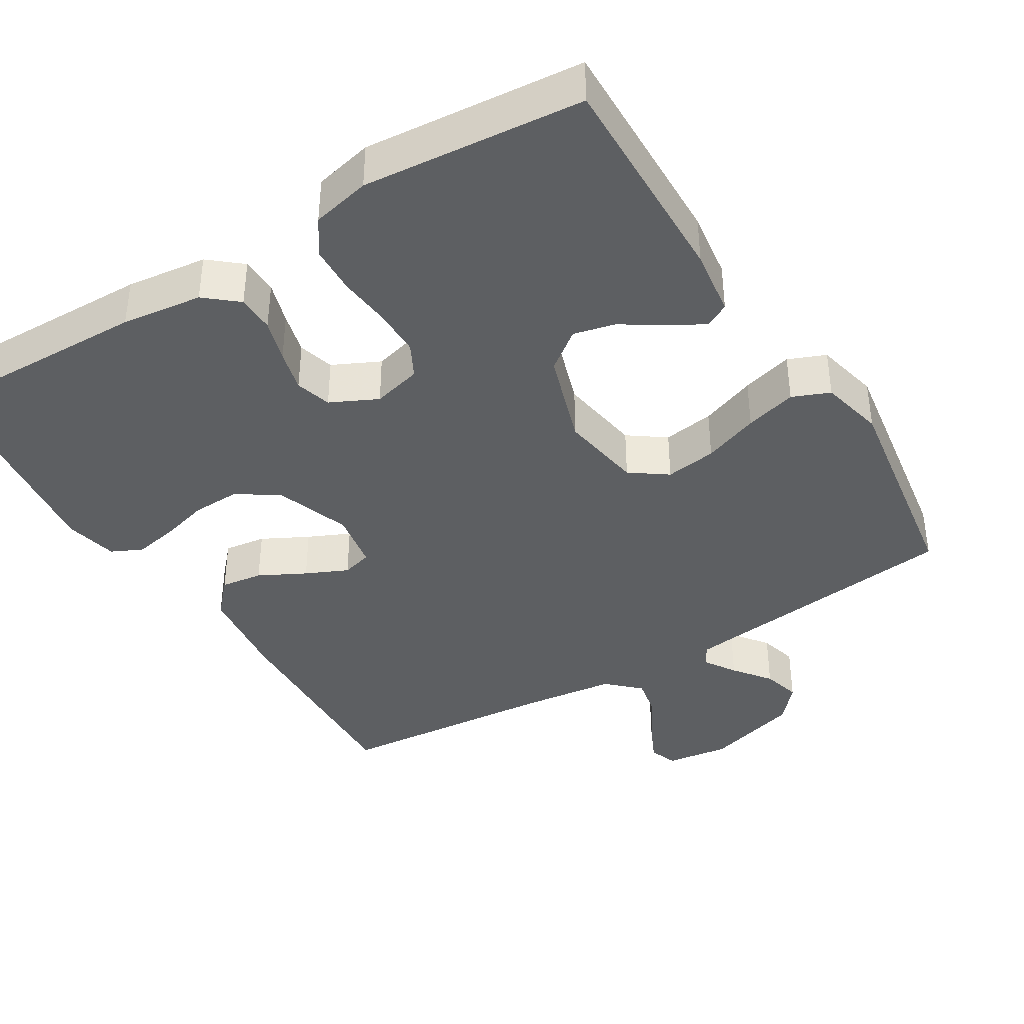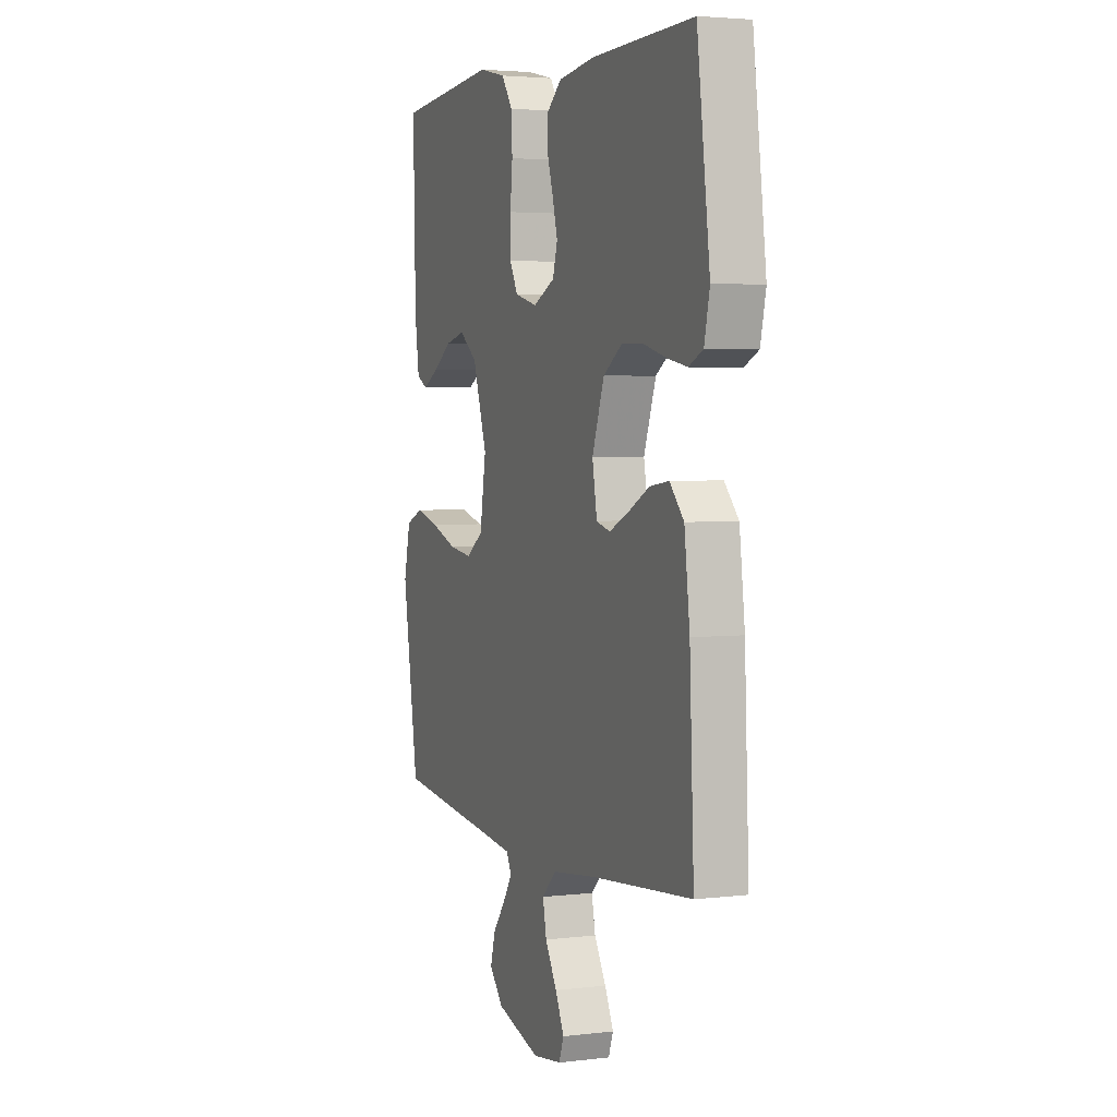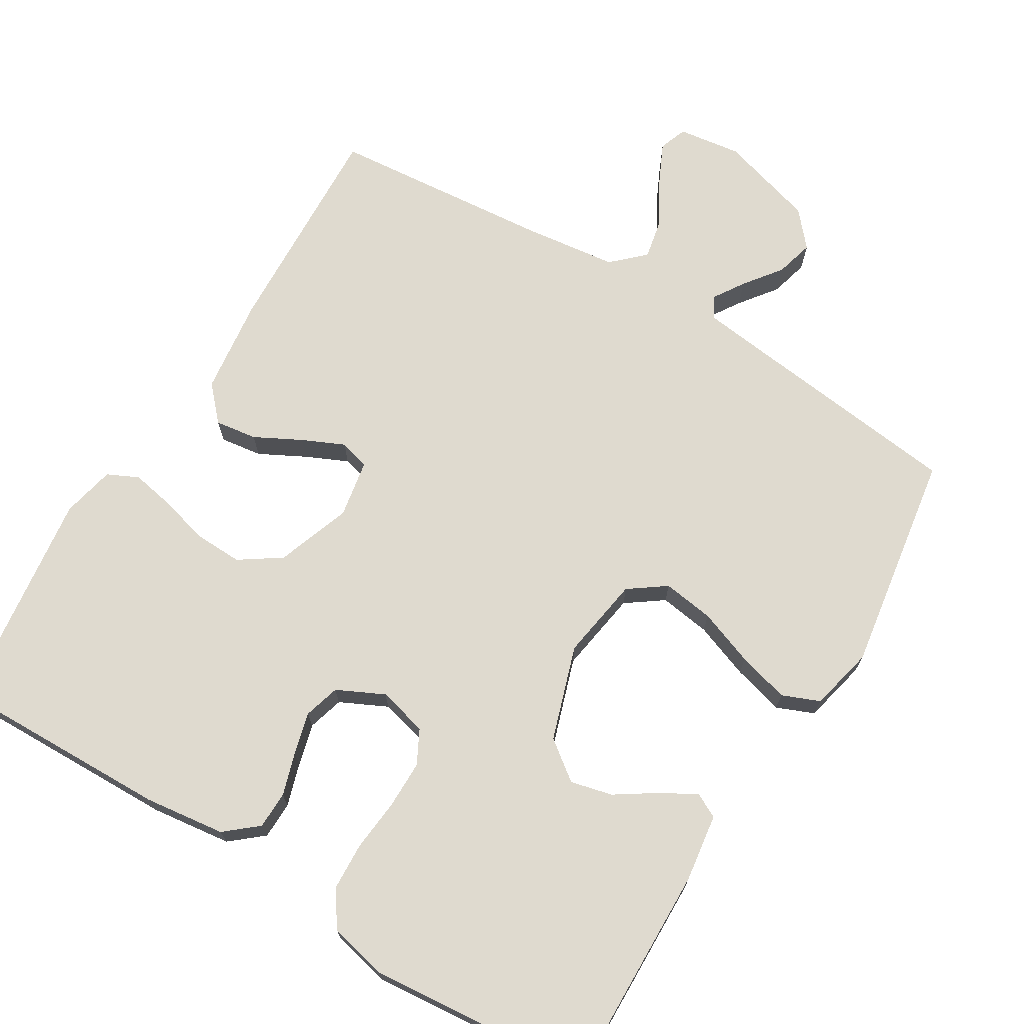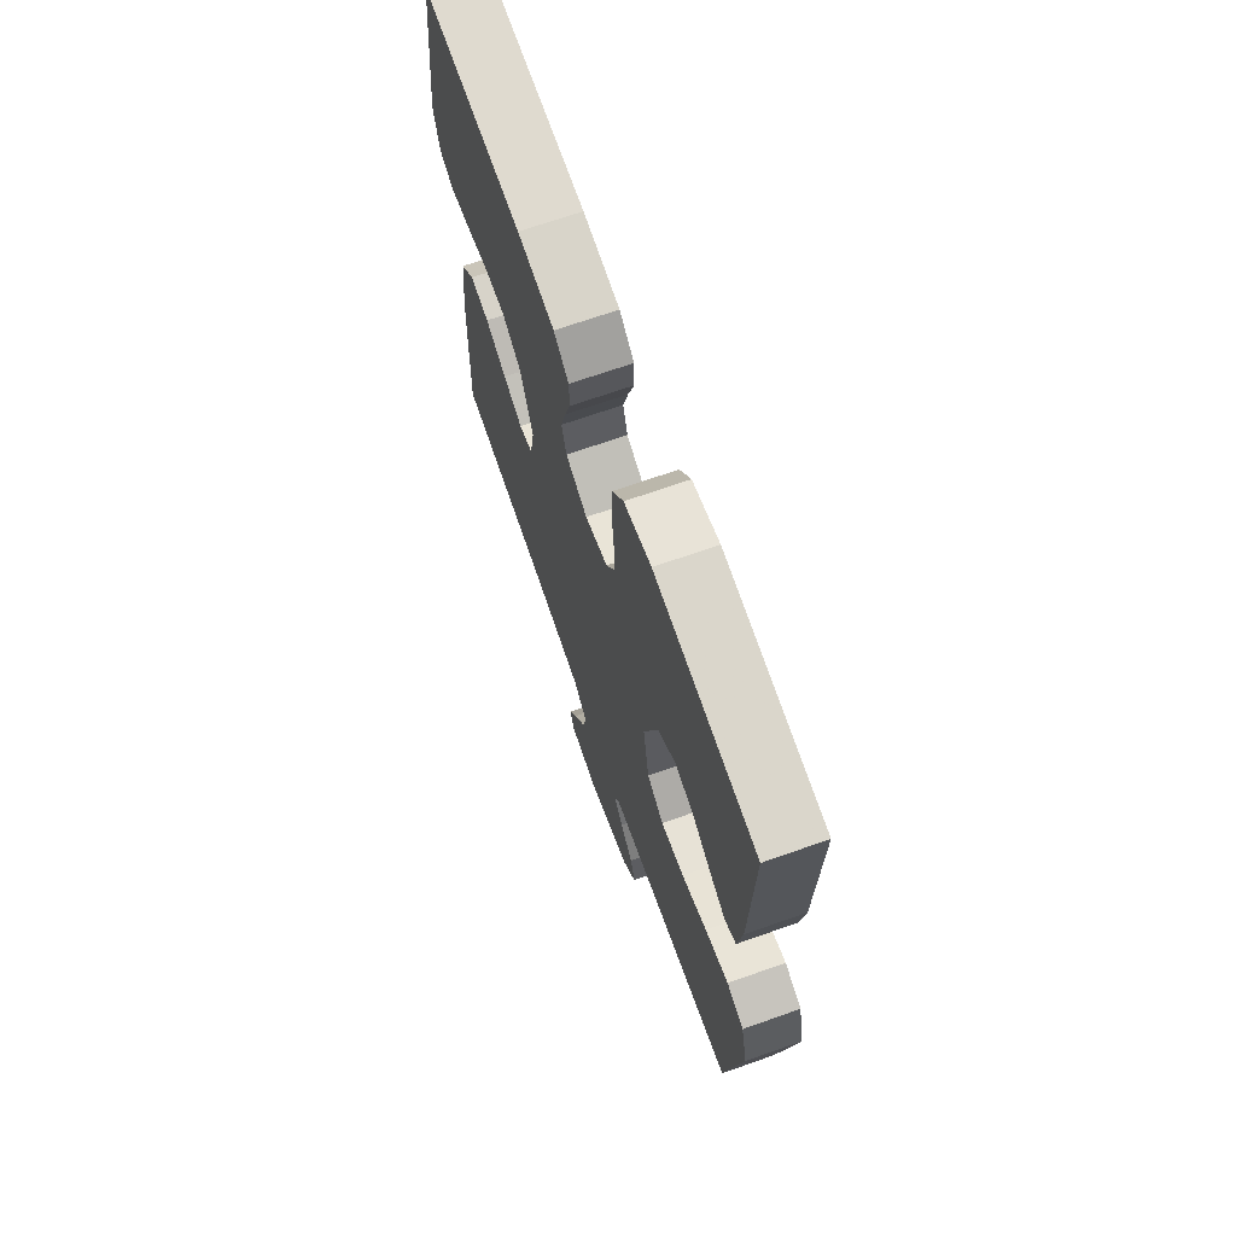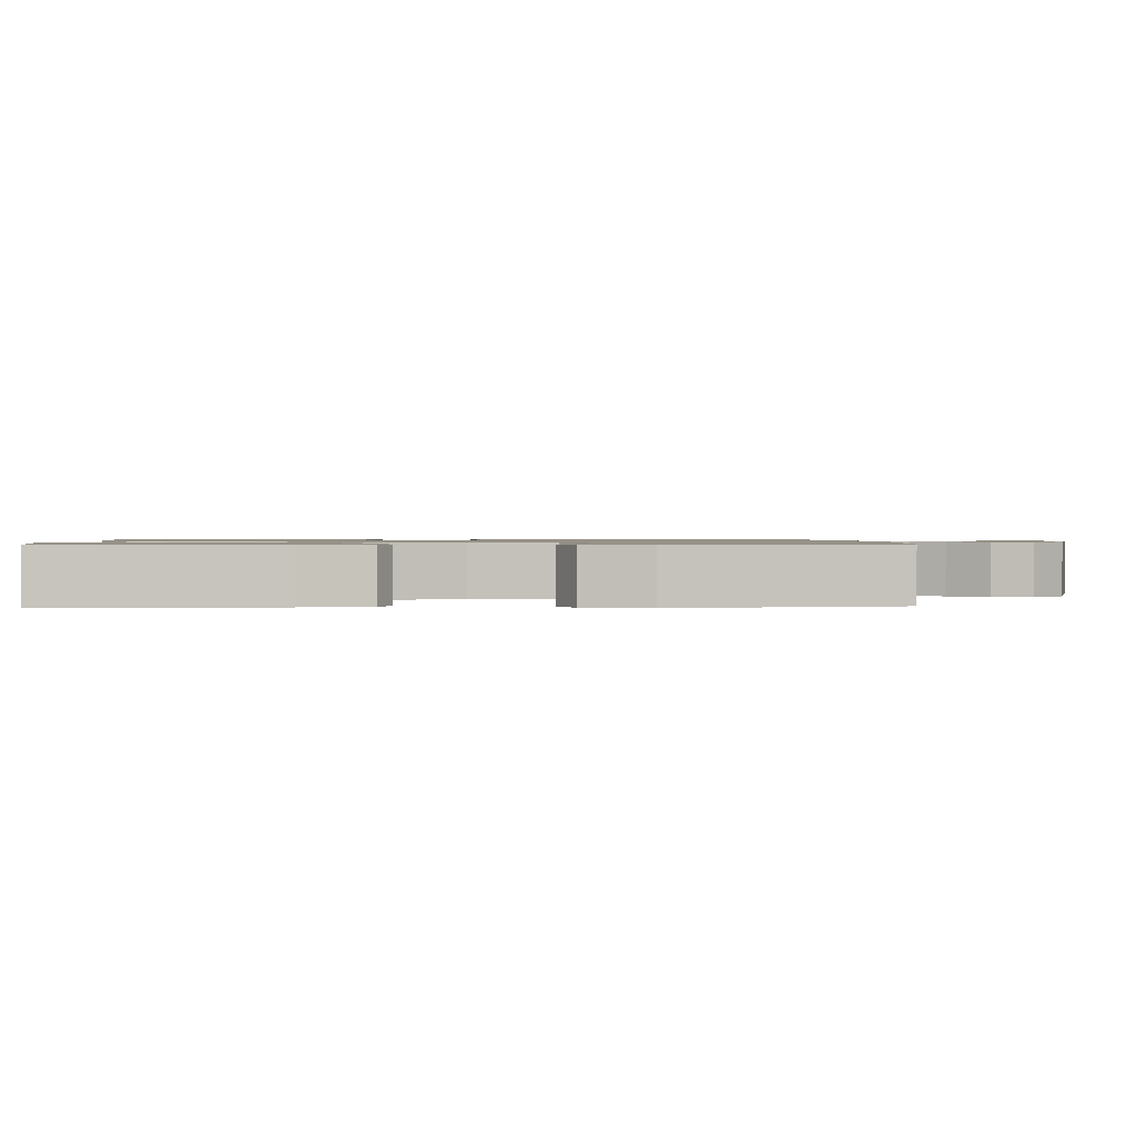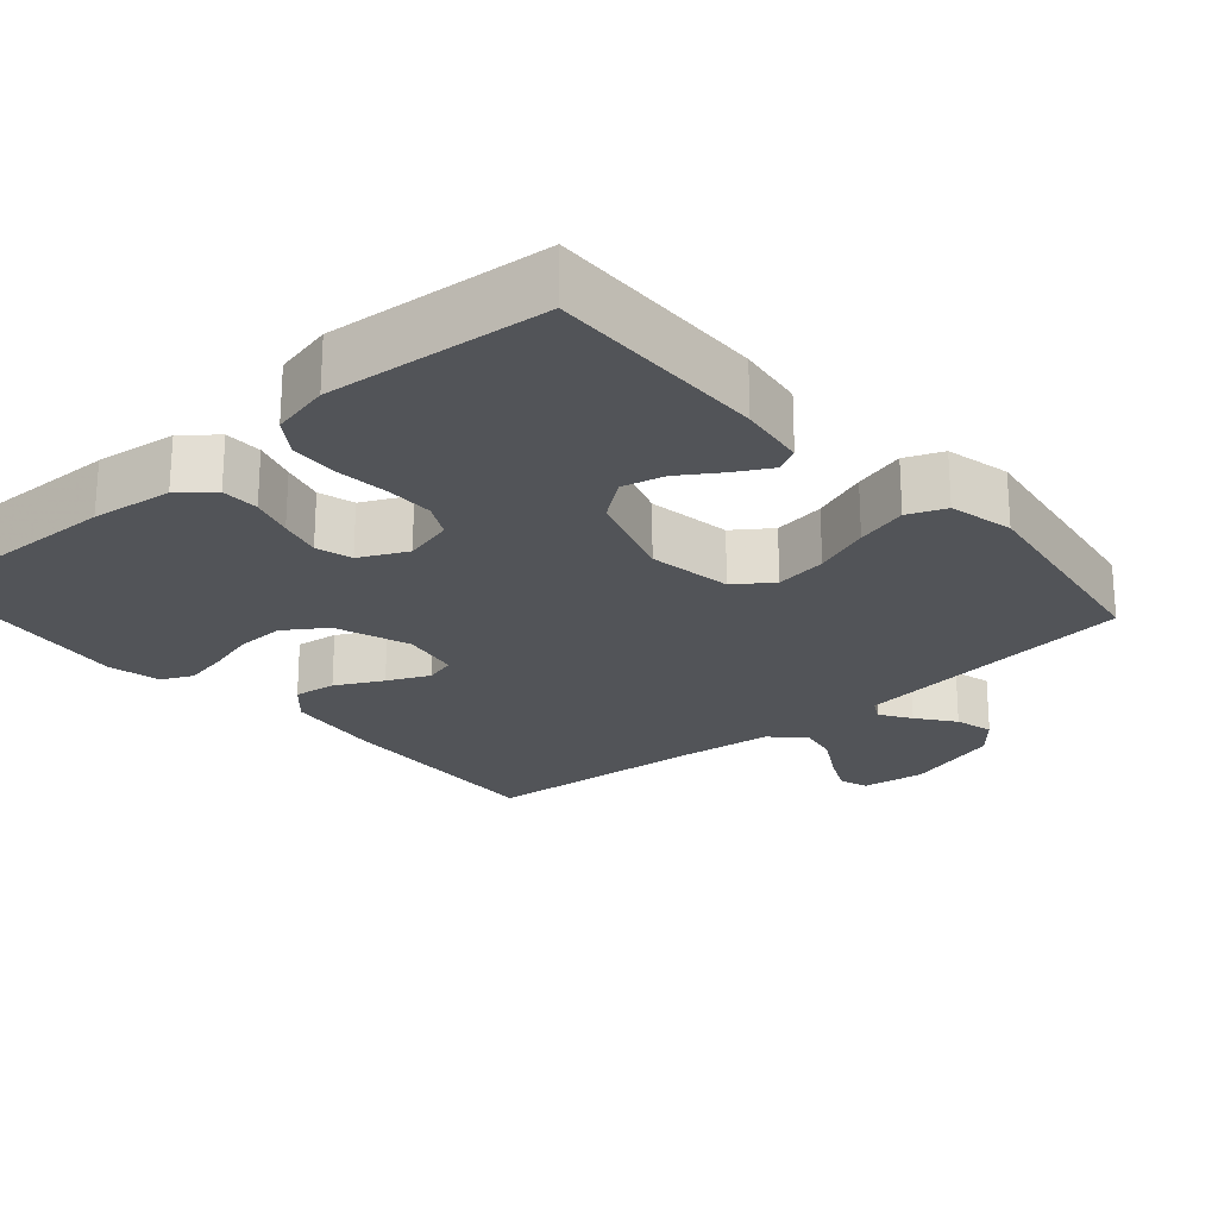
<metadata>
{"format":"obj","ext":"obj","renderer":"f3d","projection":"perspective","resolution":1024,"background":"white","views":[{"elev":-39.6,"azim":31.6,"up":"+Y"},{"elev":3.5,"azim":-111.8,"up":"+Z"},{"elev":70.9,"azim":31.3,"up":"+Y"},{"elev":69.6,"azim":70.6,"up":"+Z"},{"elev":1.0,"azim":86.1,"up":"+Y"},{"elev":-23.2,"azim":41.2,"up":"+Y"}]}
</metadata>
<code>
v 0.5 0.07 0.5
v 0.493 0.07 0.2
v 0.48 0.07 0.108
v 0.447 0.07 0.091
v 0.4 0.07 0.117
v 0.344 0.07 0.154
v 0.287 0.07 0.168
v 0.234 0.07 0.128
v 0.192 0.07 0
v 0.21 0.07 -0.113
v 0.26 0.07 -0.149
v 0.33 0.07 -0.139
v 0.406 0.07 -0.111
v 0.476 0.07 -0.092
v 0.527 0.07 -0.113
v 0.547 0.07 -0.2
v 0.5 0.07 -0.5
v 0.2 0.07 -0.535
v 0.108 0.07 -0.546
v 0.092 0.07 -0.575
v 0.119 0.07 -0.617
v 0.157 0.07 -0.667
v 0.171 0.07 -0.719
v 0.13 0.07 -0.766
v 0 0.07 -0.804
v -0.086 0.07 -0.792
v -0.1 0.07 -0.754
v -0.074 0.07 -0.699
v -0.039 0.07 -0.639
v -0.028 0.07 -0.584
v -0.071 0.07 -0.543
v -0.2 0.07 -0.527
v -0.5 0.07 -0.5
v -0.487 0.07 -0.2
v -0.471 0.07 -0.069
v -0.429 0.07 -0.023
v -0.372 0.07 -0.031
v -0.309 0.07 -0.064
v -0.252 0.07 -0.09
v -0.211 0.07 -0.079
v -0.197 0.07 0
v -0.233 0.07 0.101
v -0.289 0.07 0.139
v -0.355 0.07 0.137
v -0.421 0.07 0.119
v -0.48 0.07 0.108
v -0.522 0.07 0.128
v -0.538 0.07 0.2
v -0.5 0.07 0.5
v -0.2 0.07 0.493
v -0.09 0.07 0.479
v -0.046 0.07 0.442
v -0.045 0.07 0.391
v -0.063 0.07 0.333
v -0.078 0.07 0.276
v -0.064 0.07 0.227
v 0 0.07 0.196
v 0.067 0.07 0.213
v 0.091 0.07 0.259
v 0.091 0.07 0.324
v 0.084 0.07 0.395
v 0.087 0.07 0.461
v 0.12 0.07 0.509
v 0.2 0.07 0.527
v 0.5 0 0.5
v 0.493 0 0.2
v 0.48 0 0.108
v 0.447 0 0.091
v 0.4 0 0.117
v 0.344 0 0.154
v 0.287 0 0.168
v 0.234 0 0.128
v 0.192 0 0
v 0.21 0 -0.113
v 0.26 0 -0.149
v 0.33 0 -0.139
v 0.406 0 -0.111
v 0.476 0 -0.092
v 0.527 0 -0.113
v 0.547 0 -0.2
v 0.5 0 -0.5
v 0.2 0 -0.535
v 0.108 0 -0.546
v 0.092 0 -0.575
v 0.119 0 -0.617
v 0.157 0 -0.667
v 0.171 0 -0.719
v 0.13 0 -0.766
v 0 0 -0.804
v -0.086 0 -0.792
v -0.1 0 -0.754
v -0.074 0 -0.699
v -0.039 0 -0.639
v -0.028 0 -0.584
v -0.071 0 -0.543
v -0.2 0 -0.527
v -0.5 0 -0.5
v -0.487 0 -0.2
v -0.471 0 -0.069
v -0.429 0 -0.023
v -0.372 0 -0.031
v -0.309 0 -0.064
v -0.252 0 -0.09
v -0.211 0 -0.079
v -0.197 0 0
v -0.233 0 0.101
v -0.289 0 0.139
v -0.355 0 0.137
v -0.421 0 0.119
v -0.48 0 0.108
v -0.522 0 0.128
v -0.538 0 0.2
v -0.5 0 0.5
v -0.2 0 0.493
v -0.09 0 0.479
v -0.046 0 0.442
v -0.045 0 0.391
v -0.063 0 0.333
v -0.078 0 0.276
v -0.064 0 0.227
v 0 0 0.196
v 0.067 0 0.213
v 0.091 0 0.259
v 0.091 0 0.324
v 0.084 0 0.395
v 0.087 0 0.461
v 0.12 0 0.509
v 0.2 0 0.527
f 4 5 6
f 3 4 6
f 2 3 6
f 1 2 6
f 64 1 6
f 63 64 6
f 62 63 6
f 61 62 6
f 60 61 6
f 59 60 6 7
f 58 59 7 8
f 57 58 8 9
f 56 57 9 10
f 52 53 54
f 51 52 54
f 50 51 54
f 49 50 54
f 48 49 54
f 47 48 54
f 46 47 54
f 45 46 54
f 44 45 54
f 43 44 54 55
f 42 43 55 56
f 36 37 38
f 35 36 38
f 34 35 38
f 33 34 38
f 32 33 38
f 31 32 38 39
f 30 31 39 40
f 27 28 29
f 26 27 29
f 25 26 29
f 24 25 29
f 23 24 29
f 22 23 29
f 21 22 29
f 20 21 29 30
f 30 40 41
f 20 30 41
f 19 20 41
f 16 17 18
f 15 16 18
f 14 15 18
f 13 14 18
f 12 13 18
f 11 12 18 19
f 42 56 10
f 41 42 10
f 19 41 10
f 10 11 19
f 70 69 68
f 70 68 67
f 70 67 66
f 70 66 65
f 70 65 128
f 70 128 127
f 70 127 126
f 70 126 125
f 70 125 124
f 71 70 124 123
f 72 71 123 122
f 73 72 122 121
f 74 73 121 120
f 118 117 116
f 118 116 115
f 118 115 114
f 118 114 113
f 118 113 112
f 118 112 111
f 118 111 110
f 118 110 109
f 118 109 108
f 119 118 108 107
f 120 119 107 106
f 102 101 100
f 102 100 99
f 102 99 98
f 102 98 97
f 102 97 96
f 103 102 96 95
f 104 103 95 94
f 93 92 91
f 93 91 90
f 93 90 89
f 93 89 88
f 93 88 87
f 93 87 86
f 93 86 85
f 94 93 85 84
f 105 104 94
f 105 94 84
f 105 84 83
f 82 81 80
f 82 80 79
f 82 79 78
f 82 78 77
f 82 77 76
f 83 82 76 75
f 74 120 106
f 74 106 105
f 74 105 83
f 83 75 74
f 1 65 66 2
f 2 66 67 3
f 3 67 68 4
f 4 68 69 5
f 5 69 70 6
f 6 70 71 7
f 7 71 72 8
f 8 72 73 9
f 9 73 74 10
f 10 74 75 11
f 11 75 76 12
f 12 76 77 13
f 13 77 78 14
f 14 78 79 15
f 15 79 80 16
f 16 80 81 17
f 17 81 82 18
f 18 82 83 19
f 19 83 84 20
f 20 84 85 21
f 21 85 86 22
f 22 86 87 23
f 23 87 88 24
f 24 88 89 25
f 25 89 90 26
f 26 90 91 27
f 27 91 92 28
f 28 92 93 29
f 29 93 94 30
f 30 94 95 31
f 31 95 96 32
f 32 96 97 33
f 33 97 98 34
f 34 98 99 35
f 35 99 100 36
f 36 100 101 37
f 37 101 102 38
f 38 102 103 39
f 39 103 104 40
f 40 104 105 41
f 41 105 106 42
f 42 106 107 43
f 43 107 108 44
f 44 108 109 45
f 45 109 110 46
f 46 110 111 47
f 47 111 112 48
f 48 112 113 49
f 49 113 114 50
f 50 114 115 51
f 51 115 116 52
f 52 116 117 53
f 53 117 118 54
f 54 118 119 55
f 55 119 120 56
f 56 120 121 57
f 57 121 122 58
f 58 122 123 59
f 59 123 124 60
f 60 124 125 61
f 61 125 126 62
f 62 126 127 63
f 63 127 128 64
f 64 128 65 1

</code>
